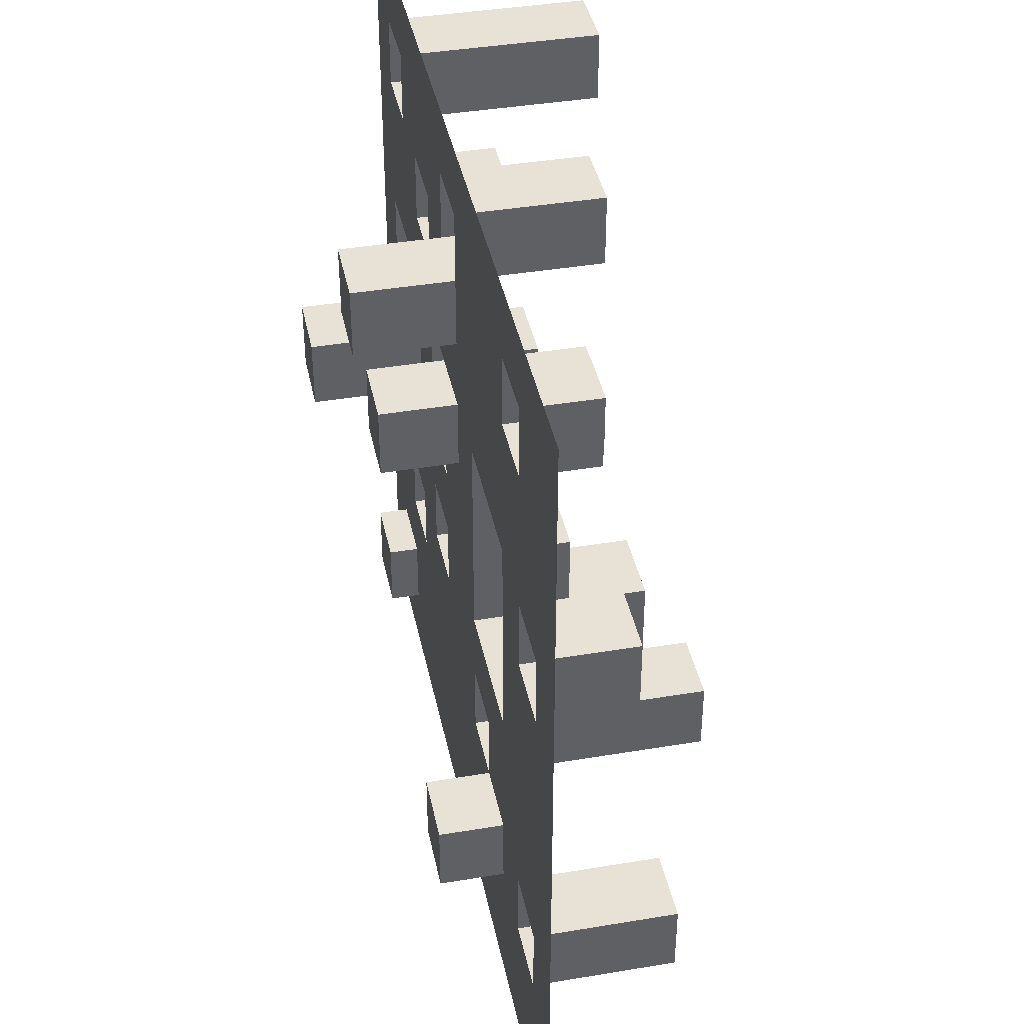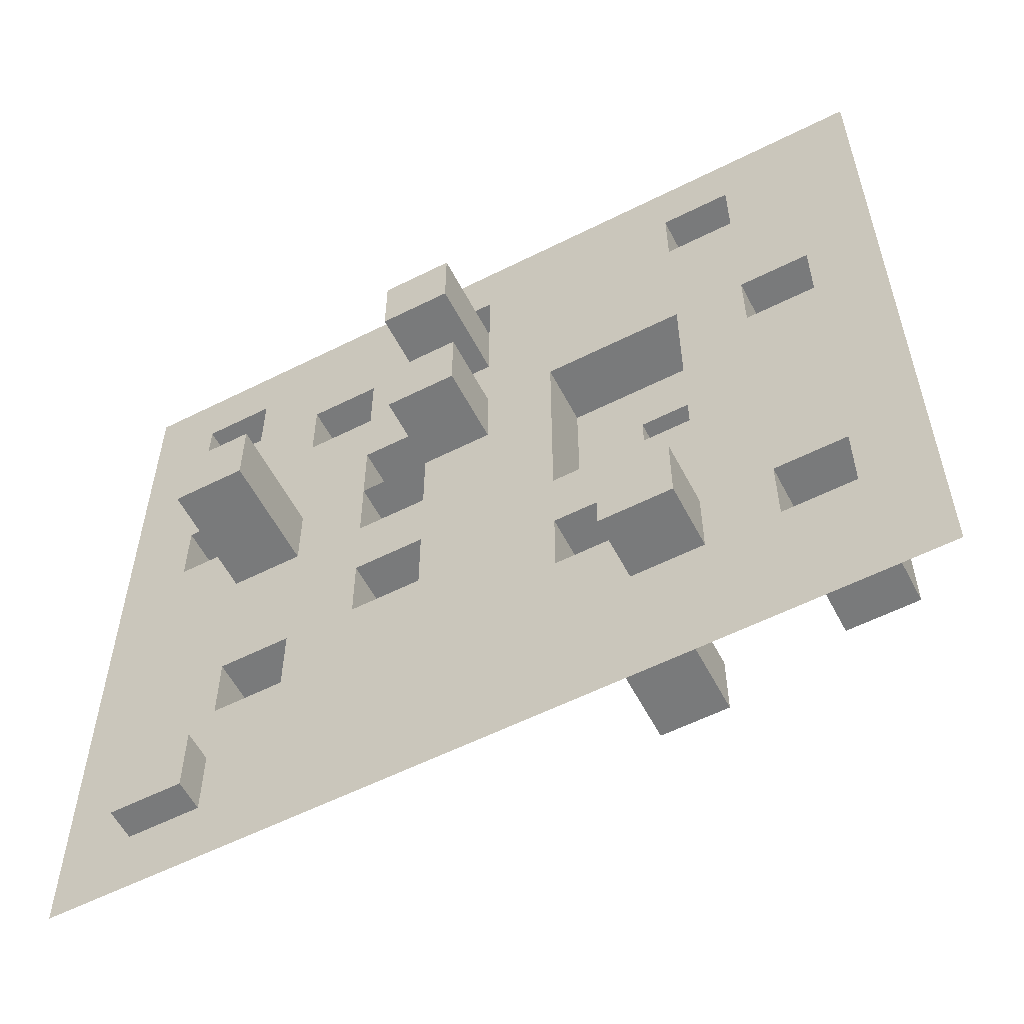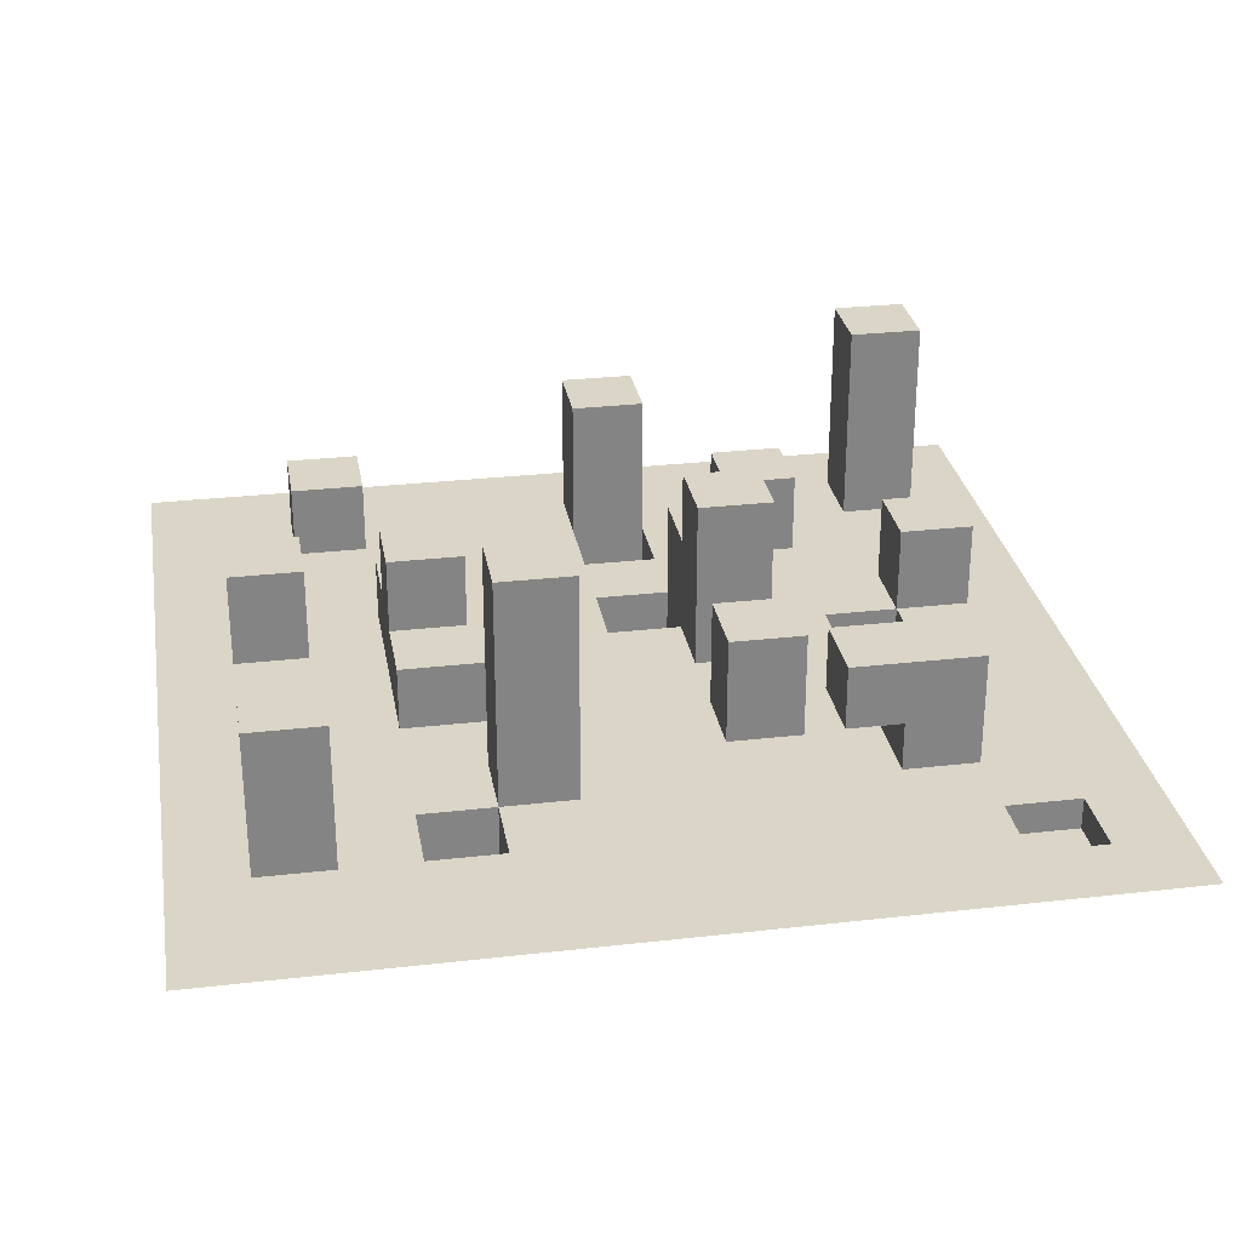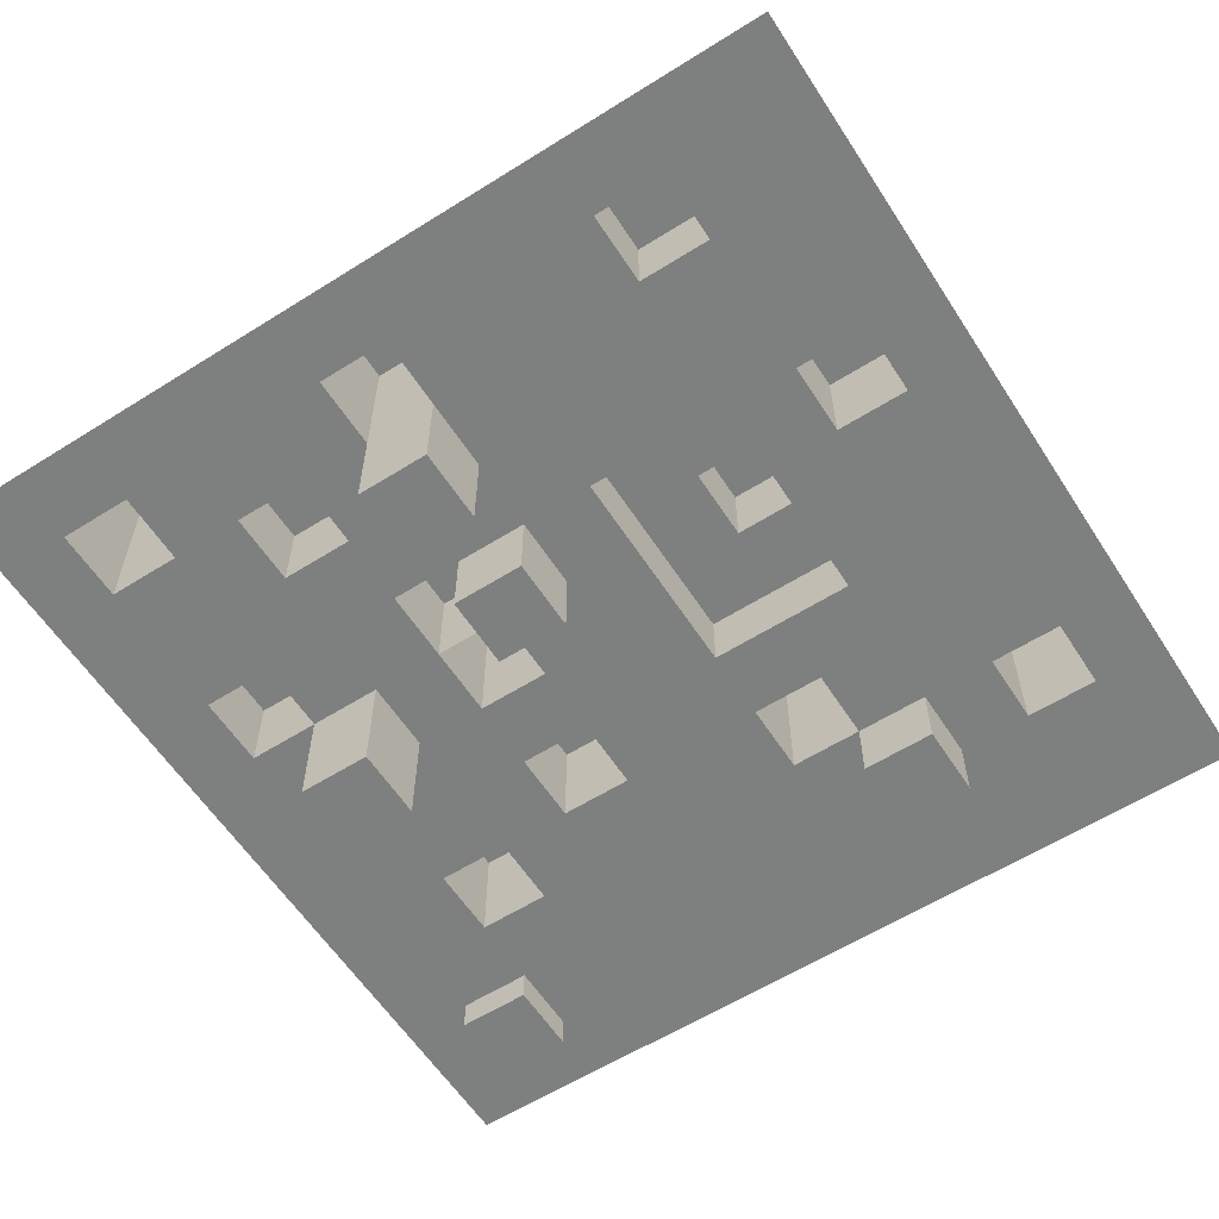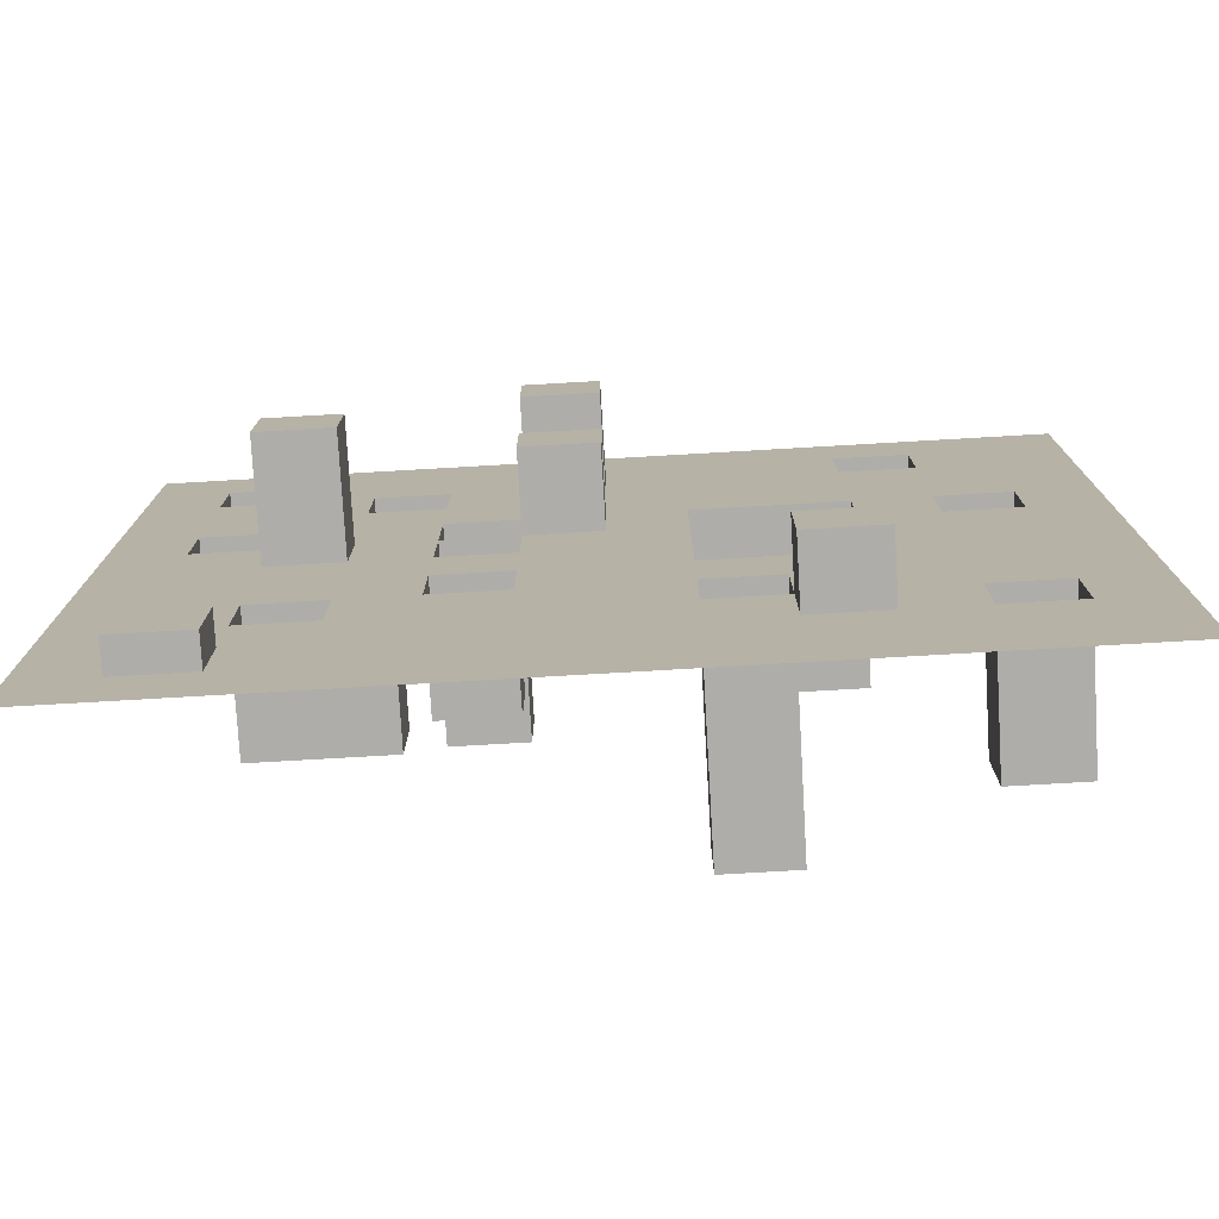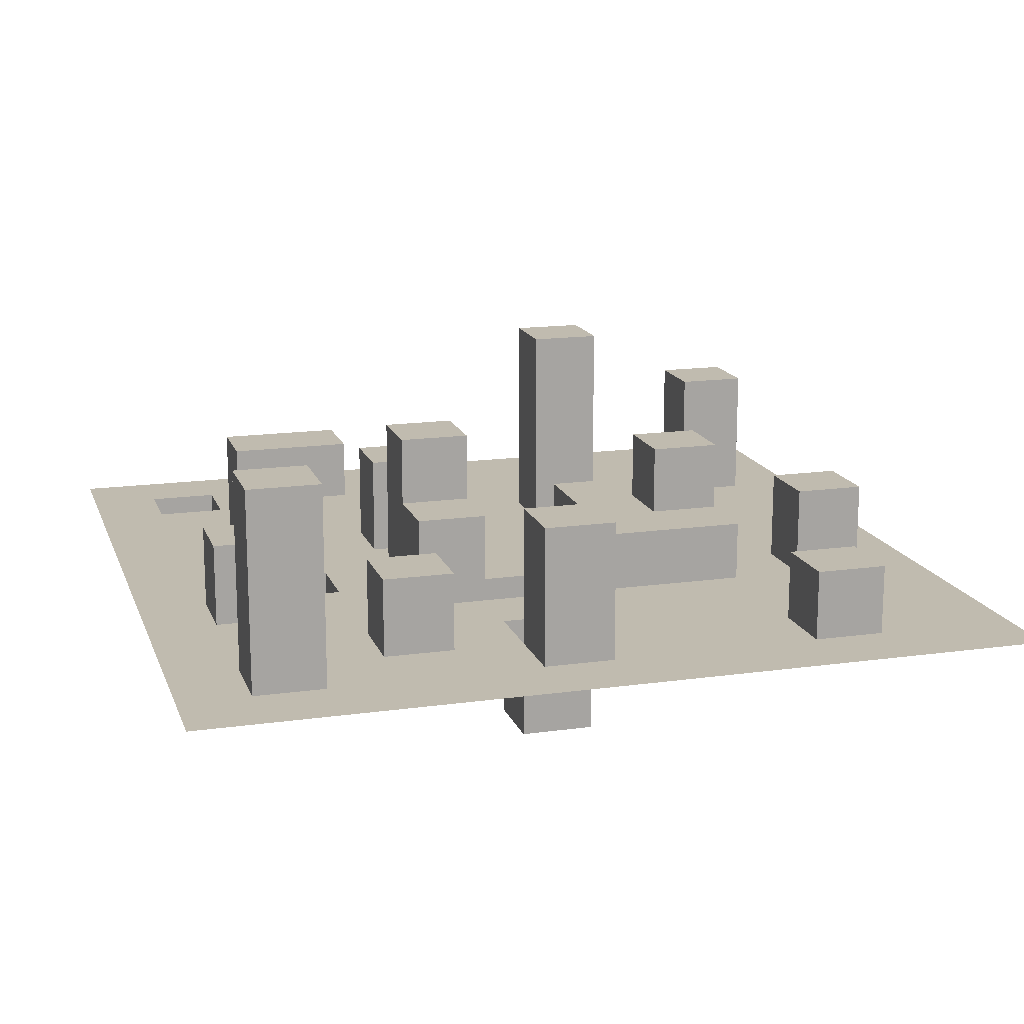
<metadata>
{"format":"obj","ext":"obj","renderer":"f3d","projection":"perspective","resolution":1024,"background":"white","views":[{"elev":40.5,"azim":78.4,"up":"+Z"},{"elev":-58.0,"azim":27.5,"up":"+Z"},{"elev":29.0,"azim":170.3,"up":"+Y"},{"elev":-59.6,"azim":32.8,"up":"+Y"},{"elev":-77.2,"azim":3.3,"up":"+Z"},{"elev":15.9,"azim":-16.3,"up":"+Y"}]}
</metadata>
<code>
v -6 0 6
v 6 0 6
v -6 0 -6
v 6 0 -6
v -6 0 -5
v -6 0 -4
v -6 0 -3
v -6 0 -2
v -6 0 -1
v -6 0 0
v -6 0 1
v -6 0 2
v -6 0 3
v -6 0 4
v -6 0 5
v -5 0 6
v -4 0 6
v -3 0 6
v -2 0 6
v -1 0 6
v 0 0 6
v 1 0 6
v 2 0 6
v 3 0 6
v 4 0 6
v 5 0 6
v 6 0 5
v 6 0 4
v 6 0 3
v 6 0 2
v 6 0 1
v 6 0 0
v 6 0 -1
v 6 0 -2
v 6 0 -3
v 6 0 -4
v 6 0 -5
v 5 0 -6
v 4 0 -6
v 3 0 -6
v 2 0 -6
v 1 0 -6
v 0 0 -6
v -1 0 -6
v -2 0 -6
v -3 0 -6
v -4 0 -6
v -5 0 -6
v -5 0 5
v -5 0 4
v -5 0 3
v -5 0 2
v -5 0 1
v -5 0 0
v -5 0 -1
v -5 0 -2
v -5 0 -3
v -5 0 -4
v -5 0 -5
v -4 0 5
v -4 0 4
v -4 0 3
v -4 0 2
v -4 0 1
v -4 0 0
v -4 0 -1
v -4 0 -2
v -4 0 -3
v -4 0 -4
v -4 0 -5
v -3 0 5
v -3 0 4
v -3 0 3
v -3 0 2
v -3 0 1
v -3 0 0
v -3 0 -1
v -3 0 -2
v -3 0 -3
v -3 0 -4
v -3 0 -5
v -2 0 5
v -2 0 4
v -2 0 3
v -2 0 2
v -2 0 1
v -2 0 0
v -2 0 -1
v -2 0 -2
v -2 0 -3
v -2 0 -4
v -2 0 -5
v -1 0 5
v -1 0 4
v -1 0 3
v -1 0 2
v -1 0 1
v -1 0 0
v -1 0 -1
v -1 0 -2
v -1 0 -3
v -1 0 -4
v -1 0 -5
v 0 0 5
v 0 0 4
v 0 0 3
v 0 0 2
v 0 0 1
v 0 0 0
v 0 0 -1
v 0 0 -2
v 0 0 -3
v 0 0 -4
v 0 0 -5
v 1 0 5
v 1 0 4
v 1 0 3
v 1 0 2
v 1 0 1
v 1 0 0
v 1 0 -1
v 1 0 -2
v 1 0 -3
v 1 0 -4
v 1 0 -5
v 2 0 5
v 2 0 4
v 2 0 3
v 2 0 2
v -2.255 0.6597 -3
v -2.255 0.6597 -2
v 2 0 -1
v 2 0 -2
v 2 0 -3
v 2 0 -4
v 2 0 -5
v 3 0 5
v 3 0 4
v 3 0 3
v 3 0 2
v 3 0 1
v 3 0 0
v 3 0 -1
v 3 0 -2
v 3 0 -3
v 3 0 -4
v 3 0 -5
v 4 0 5
v 4 0 4
v 4 0 3
v 4 0 2
v 4 0 1
v 4 0 0
v 4 0 -1
v 4 0 -2
v 4 0 -3
v 4 0 -4
v 4 0 -5
v 5 0 5
v 5 0 4
v 5 0 3
v 5 0 2
v 5 0 1
v 5 0 0
v 5 0 -1
v 5 0 -2
v 5 0 -3
v 5 0 -4
v 5 0 -5
v -5 -0.4321 -4
v -5 -0.4321 -5
v -4 -0.4321 -4
v -4 -0.4321 -5
v -4 0.6597 -2
v -4 0.6597 -3
v -3 0.6597 -2
v -3 0.6597 -3
v 1 0.8578 2
v 1 0.8578 1
v 1 0.8578 0
v 1 0.8578 -1
v 2 0.8578 2
v 2 0.8578 1
v 2 0.8578 0
v 2 0.8578 -1
v 3 0.8578 2
v 3 0.8578 1
v 3 0.8578 0
v 3 0.8578 -1
v -4 1.517 -2
v -4 1.517 -3
v -3 1.517 -2
v -3 1.517 -3
v -2.255 1.517 -2
v -2.255 1.517 -3
v -3 1.113 4
v -3 1.113 3
v -2 1.113 4
v -2 1.113 3
v -1 -1.362 4
v -1 -1.362 3
v 0 -1.362 4
v 0 -1.362 3
v -2 1.302 2
v -2 1.302 1
v -1 1.302 2
v -1 1.302 1
v -1 -1.068 2
v -1 -1.068 1
v 0 -1.068 2
v 0 -1.068 1
v -5 1.177 2
v -5 1.177 1
v -4 1.177 2
v -4 1.177 1
v -4 -1.583 1
v -4 -1.583 0
v -3 -1.583 1
v -3 -1.583 0
v -4 -1.583 1
v -4 -1.583 0
v -3 -1.583 1
v -3 -1.583 0
v 1 1.737 -2
v 1 1.737 -3
v 2 1.737 -2
v 2 1.737 -3
v 1 3.057 -2
v 1 3.057 -3
v 2 3.057 -2
v 2 3.057 -3
v 2 -0.8916 -3
v 2 -0.8916 -4
v 3 -0.8916 -3
v 3 -0.8916 -4
v 2 1.854 1
v 2 1.854 0
v 3 1.854 1
v 3 1.854 0
v 3 0.9944 5
v 3 0.9944 4
v 4 0.9944 5
v 4 0.9944 4
v 4 1.29 2
v 4 1.29 1
v 5 1.29 2
v 5 1.29 1
v 4 1.945 -3
v 4 1.945 -4
v 5 1.945 -3
v 5 1.945 -4
v -2 1.432 -1
v -2 1.432 -2
v -1 1.432 -1
v -1 1.432 -2
v -2 2.281 1
v -2 2.281 0
v -1 2.281 1
v -1 2.281 0
v -1 1.959 5
v -1 1.959 4
v 0 1.959 5
v 0 1.959 4
v -5 2.795 5
v -5 2.795 4
v -4 2.795 5
v -4 2.795 4
f 37 4 38
f 59 48 3
f 70 47 48
f 81 46 47
f 92 45 46
f 103 44 45
f 114 43 44
f 125 42 43
f 136 41 42
f 147 40 41
f 158 39 40
f 169 38 39
f 16 49 15
f 49 50 14
f 50 51 13
f 51 52 12
f 52 53 11
f 53 54 10
f 54 55 9
f 55 56 8
f 56 57 7
f 57 58 6
f 58 59 5
f 17 60 49
f 50 265 267
f 61 62 51
f 62 63 52
f 53 213 215
f 64 65 54
f 65 66 55
f 66 67 56
f 67 68 57
f 68 69 58
f 59 171 173
f 18 71 60
f 71 72 61
f 72 73 62
f 73 74 63
f 74 75 64
f 65 217 219
f 76 77 66
f 77 78 67
f 68 175 177
f 79 80 69
f 80 81 70
f 19 82 71
f 82 83 72
f 73 197 199
f 84 85 74
f 85 86 75
f 86 87 76
f 87 88 77
f 88 89 78
f 89 90 79
f 90 91 80
f 91 92 81
f 20 93 82
f 93 94 83
f 94 95 84
f 95 96 85
f 86 205 207
f 87 257 259
f 98 99 88
f 89 253 255
f 100 101 90
f 101 102 91
f 102 103 92
f 21 104 93
f 94 261 263
f 95 201 203
f 106 107 96
f 97 209 211
f 108 109 98
f 109 110 99
f 110 111 100
f 111 112 101
f 112 113 102
f 113 114 103
f 22 115 104
f 115 116 105
f 116 117 106
f 117 118 107
f 118 119 108
f 119 120 109
f 120 121 110
f 121 122 111
f 122 123 112
f 123 124 113
f 124 125 114
f 23 126 115
f 126 127 116
f 127 128 117
f 128 129 118
f 121 181 185
f 140 186 182
f 132 185 189
f 132 133 122
f 123 225 227
f 134 135 124
f 135 136 125
f 24 137 126
f 137 138 127
f 138 139 128
f 139 140 129
f 174 190 191
f 192 194 195
f 176 192 190
f 143 144 133
f 144 145 134
f 135 233 235
f 146 147 136
f 25 148 137
f 138 241 243
f 149 150 139
f 150 151 140
f 151 152 141
f 152 153 142
f 153 154 143
f 154 155 144
f 155 156 145
f 156 157 146
f 157 158 147
f 26 159 148
f 159 160 149
f 160 161 150
f 161 162 151
f 152 245 247
f 163 164 153
f 164 165 154
f 165 166 155
f 166 167 156
f 157 249 251
f 168 169 158
f 2 27 159
f 27 28 160
f 28 29 161
f 29 30 162
f 30 31 163
f 31 32 164
f 32 33 165
f 33 34 166
f 34 35 167
f 35 36 168
f 36 37 169
f 172 173 171
f 69 172 170
f 70 173 172
f 58 170 171
f 175 191 193
f 78 176 174
f 79 177 176
f 67 174 175
f 182 183 179
f 183 184 180
f 184 185 181
f 186 187 183
f 184 237 239
f 188 189 185
f 192 193 191
f 129 182 178
f 143 189 188
f 142 188 187
f 141 187 186
f 120 180 181
f 119 179 180
f 118 178 179
f 130 195 194
f 177 130 131
f 193 195 130
f 176 131 194
f 198 199 197
f 83 198 196
f 84 199 198
f 72 196 197
f 202 203 201
f 105 202 200
f 106 203 202
f 94 200 201
f 206 207 205
f 96 206 204
f 97 207 206
f 85 204 205
f 210 211 209
f 107 210 208
f 108 211 210
f 96 208 209
f 214 215 213
f 63 214 212
f 64 215 214
f 52 212 213
f 217 221 223
f 75 218 216
f 76 219 218
f 64 216 217
f 222 223 221
f 218 222 220
f 219 223 222
f 216 220 221
f 225 229 231
f 133 226 224
f 134 227 226
f 122 224 225
f 230 231 229
f 226 230 228
f 227 231 230
f 224 228 229
f 234 235 233
f 145 234 232
f 146 235 234
f 134 232 233
f 238 239 237
f 187 238 236
f 188 239 238
f 183 236 237
f 242 243 241
f 148 242 240
f 149 243 242
f 137 240 241
f 246 247 245
f 162 246 244
f 163 247 246
f 151 244 245
f 250 251 249
f 167 250 248
f 168 251 250
f 156 248 249
f 254 255 253
f 99 254 252
f 100 255 254
f 88 252 253
f 258 259 257
f 97 258 256
f 98 259 258
f 86 256 257
f 262 263 261
f 104 262 260
f 105 263 262
f 93 260 261
f 266 267 265
f 60 266 264
f 61 267 266
f 49 264 265
f 169 37 38
f 5 59 3
f 59 70 48
f 70 81 47
f 81 92 46
f 92 103 45
f 103 114 44
f 114 125 43
f 125 136 42
f 136 147 41
f 147 158 40
f 158 169 39
f 1 16 15
f 15 49 14
f 14 50 13
f 13 51 12
f 12 52 11
f 11 53 10
f 10 54 9
f 9 55 8
f 8 56 7
f 7 57 6
f 6 58 5
f 16 17 49
f 61 50 267
f 50 61 51
f 51 62 52
f 64 53 215
f 53 64 54
f 54 65 55
f 55 66 56
f 56 67 57
f 57 68 58
f 70 59 173
f 17 18 60
f 60 71 61
f 61 72 62
f 62 73 63
f 63 74 64
f 76 65 219
f 65 76 66
f 66 77 67
f 79 68 177
f 68 79 69
f 69 80 70
f 18 19 71
f 71 82 72
f 84 73 199
f 73 84 74
f 74 85 75
f 75 86 76
f 76 87 77
f 77 88 78
f 78 89 79
f 79 90 80
f 80 91 81
f 19 20 82
f 82 93 83
f 83 94 84
f 84 95 85
f 97 86 207
f 98 87 259
f 87 98 88
f 100 89 255
f 89 100 90
f 90 101 91
f 91 102 92
f 20 21 93
f 105 94 263
f 106 95 203
f 95 106 96
f 108 97 211
f 97 108 98
f 98 109 99
f 99 110 100
f 100 111 101
f 101 112 102
f 102 113 103
f 21 22 104
f 104 115 105
f 105 116 106
f 106 117 107
f 107 118 108
f 108 119 109
f 109 120 110
f 110 121 111
f 111 122 112
f 112 123 113
f 113 124 114
f 22 23 115
f 115 126 116
f 116 127 117
f 117 128 118
f 132 121 185
f 129 140 182
f 143 132 189
f 121 132 122
f 134 123 227
f 123 134 124
f 124 135 125
f 23 24 126
f 126 137 127
f 127 138 128
f 128 139 129
f 175 174 191
f 193 192 195
f 174 176 190
f 132 143 133
f 133 144 134
f 146 135 235
f 135 146 136
f 24 25 137
f 149 138 243
f 138 149 139
f 139 150 140
f 140 151 141
f 141 152 142
f 142 153 143
f 143 154 144
f 144 155 145
f 145 156 146
f 146 157 147
f 25 26 148
f 148 159 149
f 149 160 150
f 150 161 151
f 163 152 247
f 152 163 153
f 153 164 154
f 154 165 155
f 155 166 156
f 168 157 251
f 157 168 158
f 26 2 159
f 159 27 160
f 160 28 161
f 161 29 162
f 162 30 163
f 163 31 164
f 164 32 165
f 165 33 166
f 166 34 167
f 167 35 168
f 168 36 169
f 170 172 171
f 58 69 170
f 69 70 172
f 59 58 171
f 177 175 193
f 67 78 174
f 78 79 176
f 68 67 175
f 178 182 179
f 179 183 180
f 180 184 181
f 182 186 183
f 188 184 239
f 184 188 185
f 190 192 191
f 118 129 178
f 142 143 188
f 141 142 187
f 140 141 186
f 121 120 181
f 120 119 180
f 119 118 179
f 131 130 194
f 176 177 131
f 177 193 130
f 192 176 194
f 196 198 197
f 72 83 196
f 83 84 198
f 73 72 197
f 200 202 201
f 94 105 200
f 105 106 202
f 95 94 201
f 204 206 205
f 85 96 204
f 96 97 206
f 86 85 205
f 208 210 209
f 96 107 208
f 107 108 210
f 97 96 209
f 212 214 213
f 52 63 212
f 63 64 214
f 53 52 213
f 219 217 223
f 64 75 216
f 75 76 218
f 65 64 217
f 220 222 221
f 216 218 220
f 218 219 222
f 217 216 221
f 227 225 231
f 122 133 224
f 133 134 226
f 123 122 225
f 228 230 229
f 224 226 228
f 226 227 230
f 225 224 229
f 232 234 233
f 134 145 232
f 145 146 234
f 135 134 233
f 236 238 237
f 183 187 236
f 187 188 238
f 184 183 237
f 240 242 241
f 137 148 240
f 148 149 242
f 138 137 241
f 244 246 245
f 151 162 244
f 162 163 246
f 152 151 245
f 248 250 249
f 156 167 248
f 167 168 250
f 157 156 249
f 252 254 253
f 88 99 252
f 99 100 254
f 89 88 253
f 256 258 257
f 86 97 256
f 97 98 258
f 87 86 257
f 260 262 261
f 93 104 260
f 104 105 262
f 94 93 261
f 264 266 265
f 49 60 264
f 60 61 266
f 50 49 265

</code>
